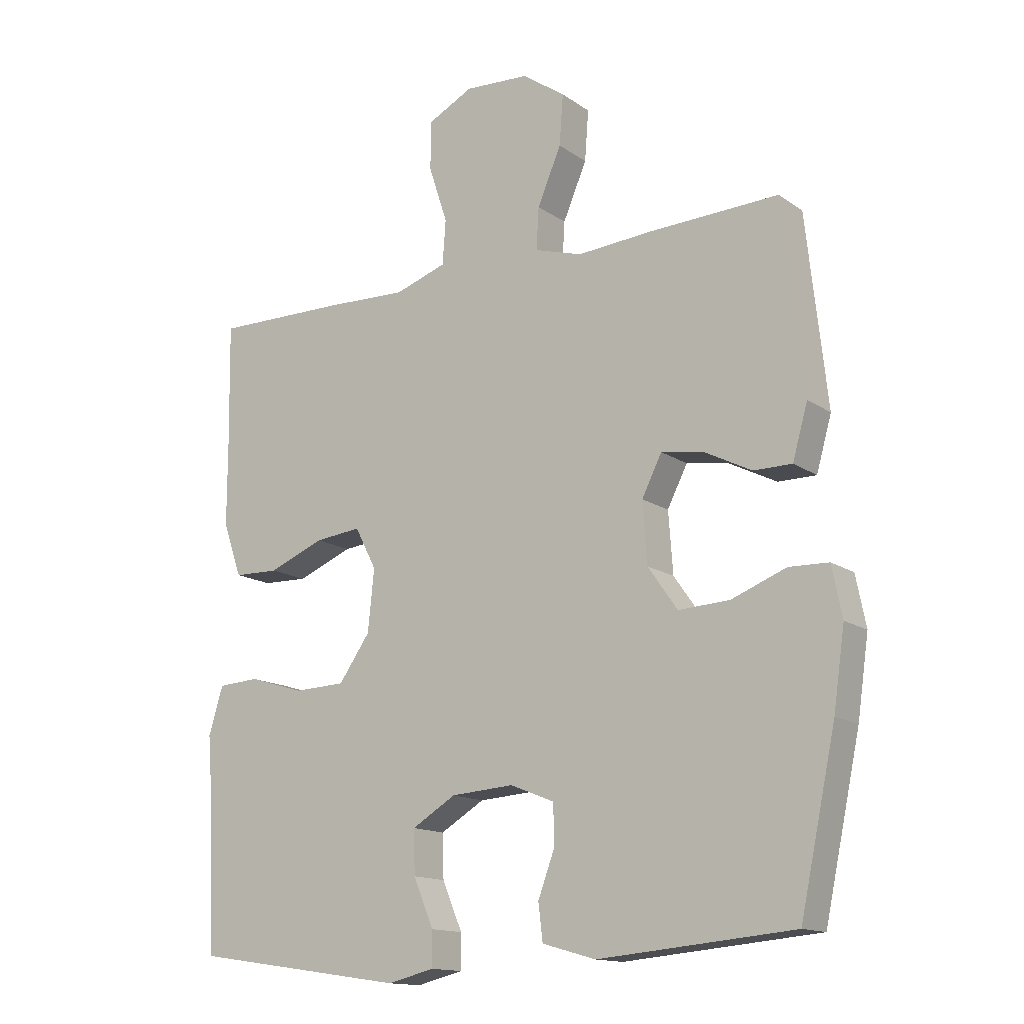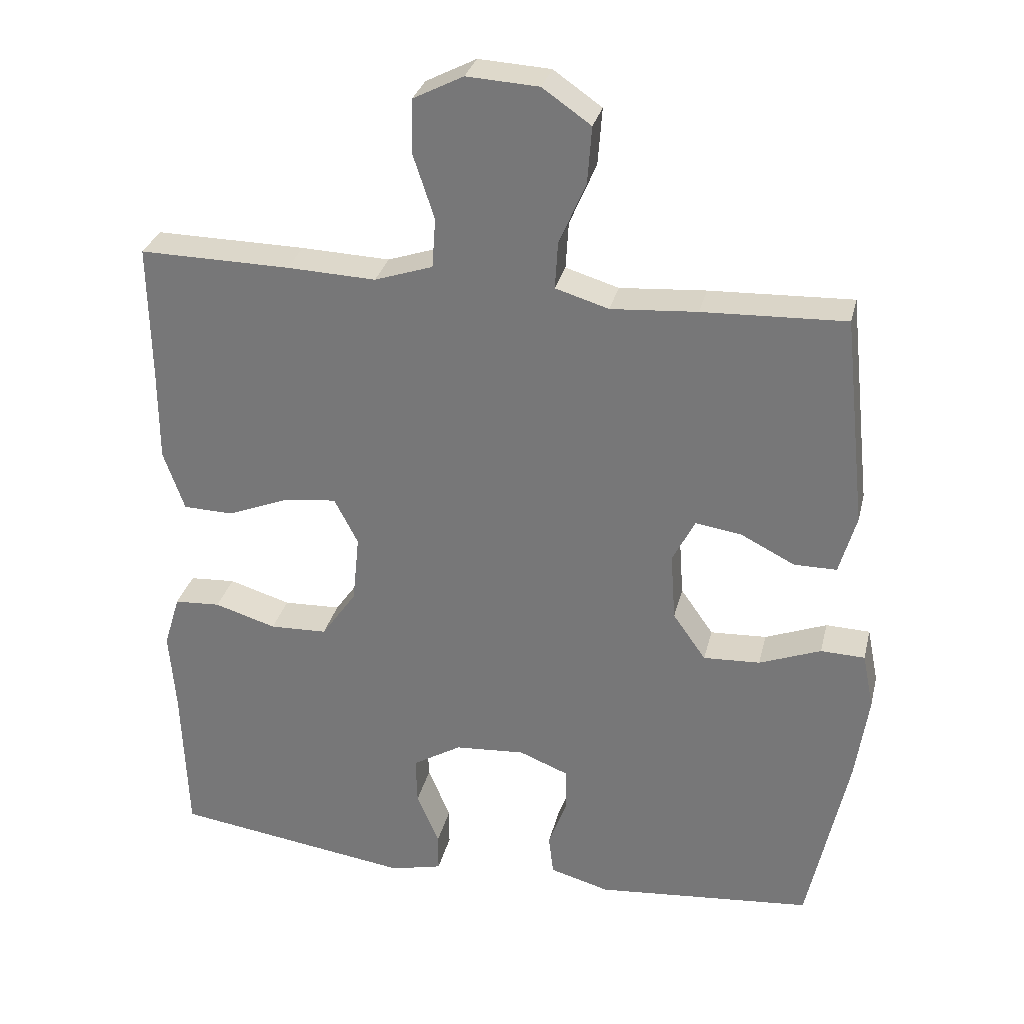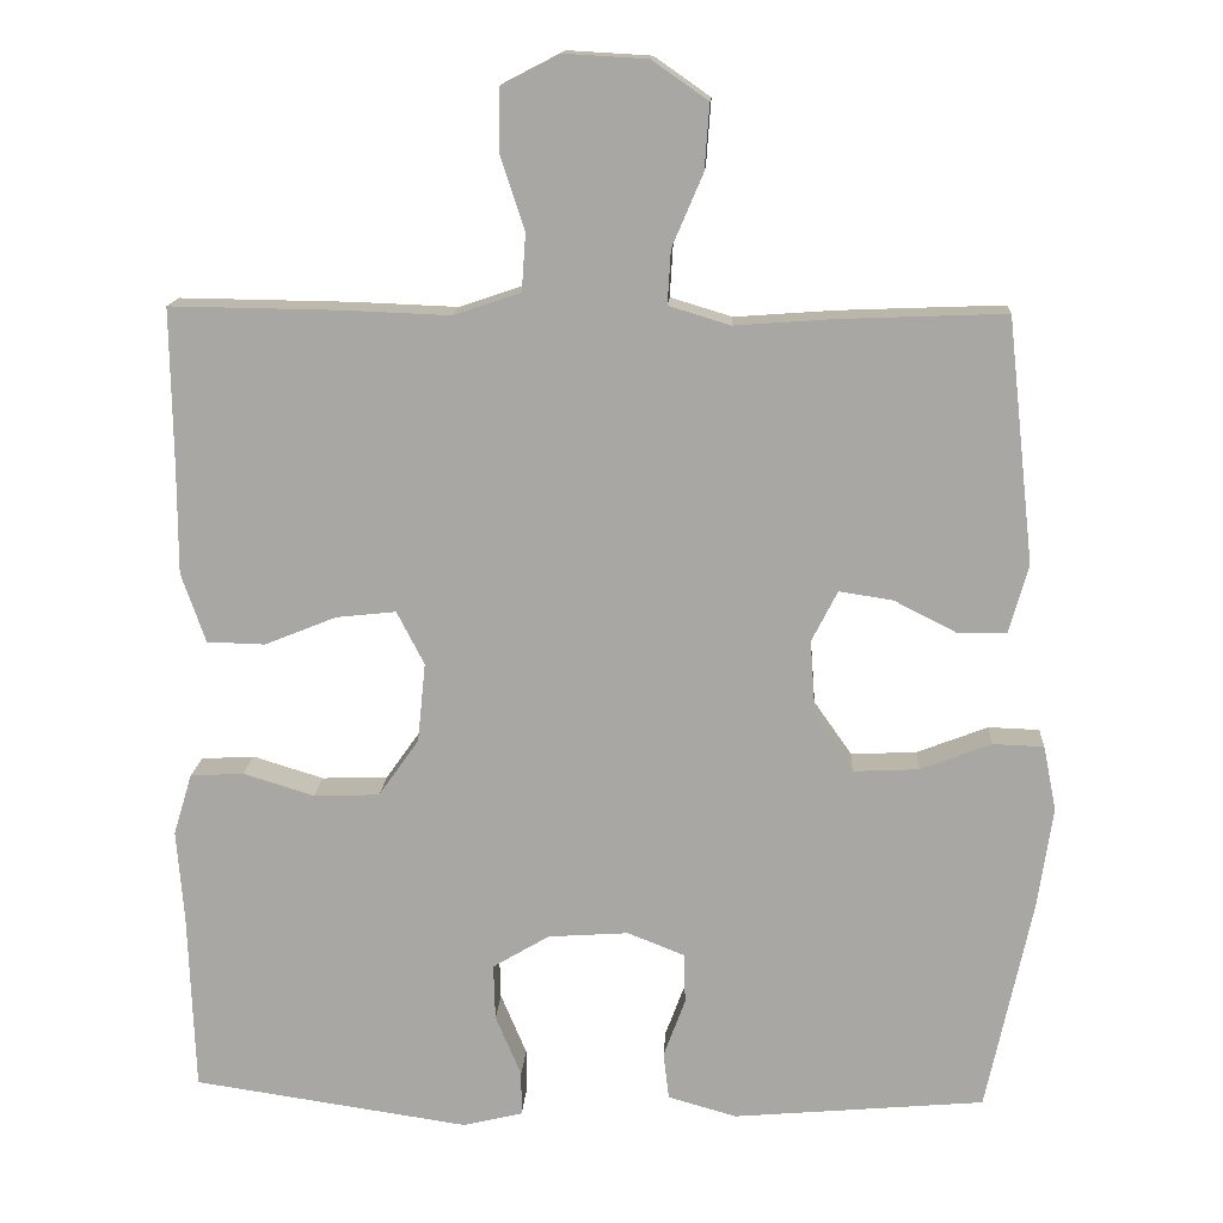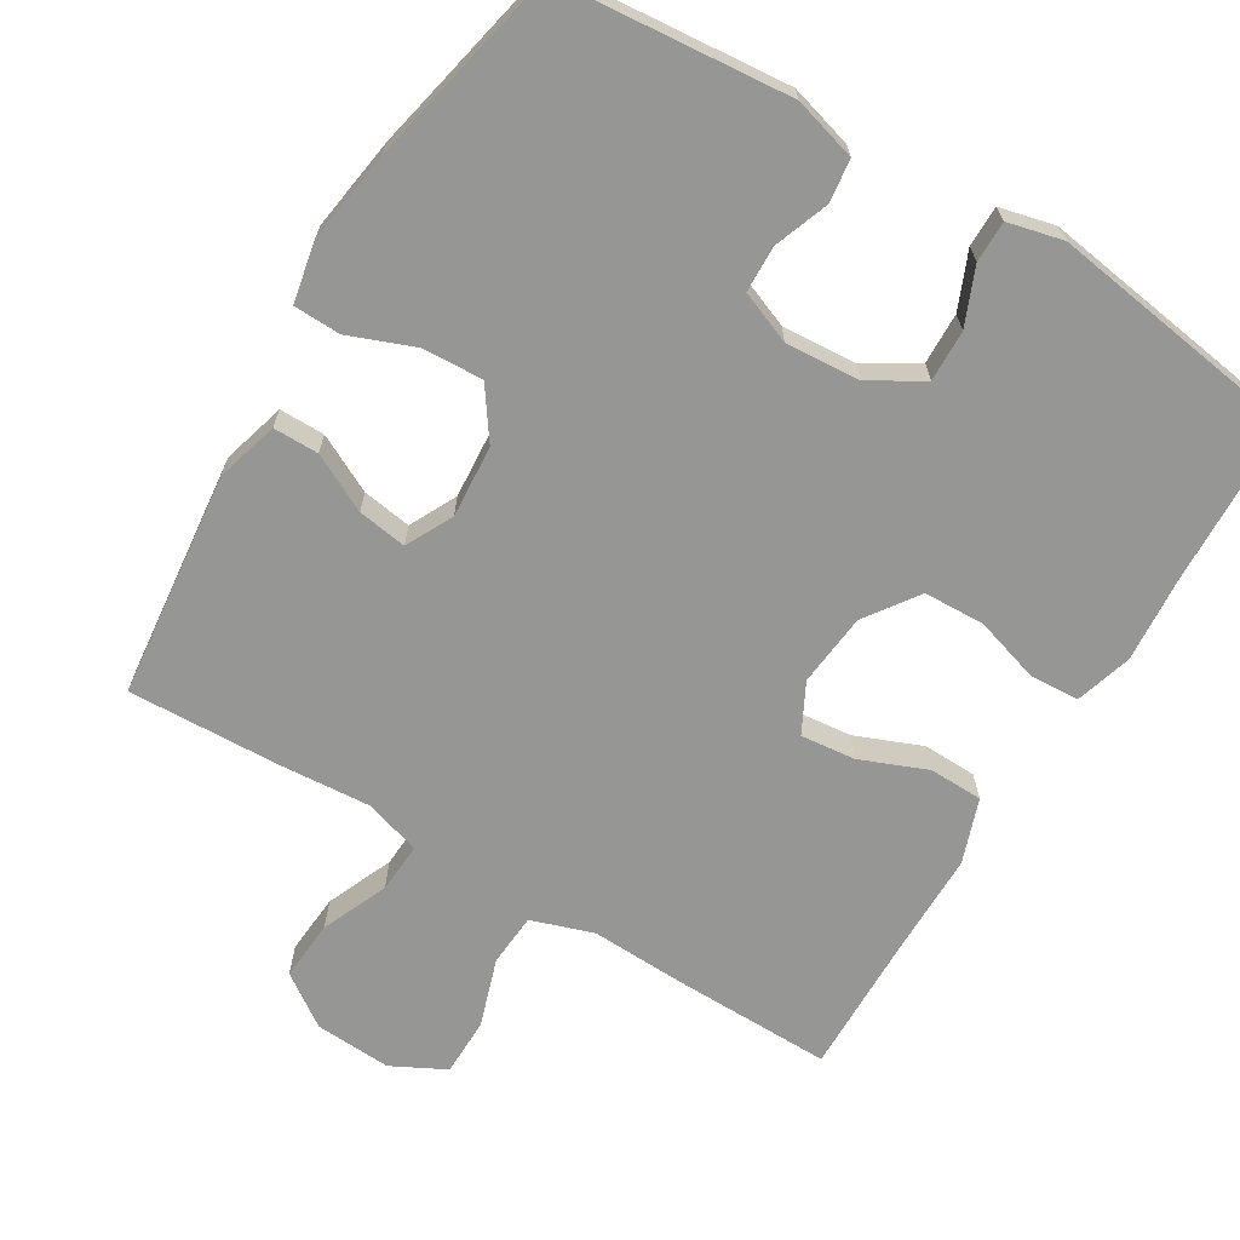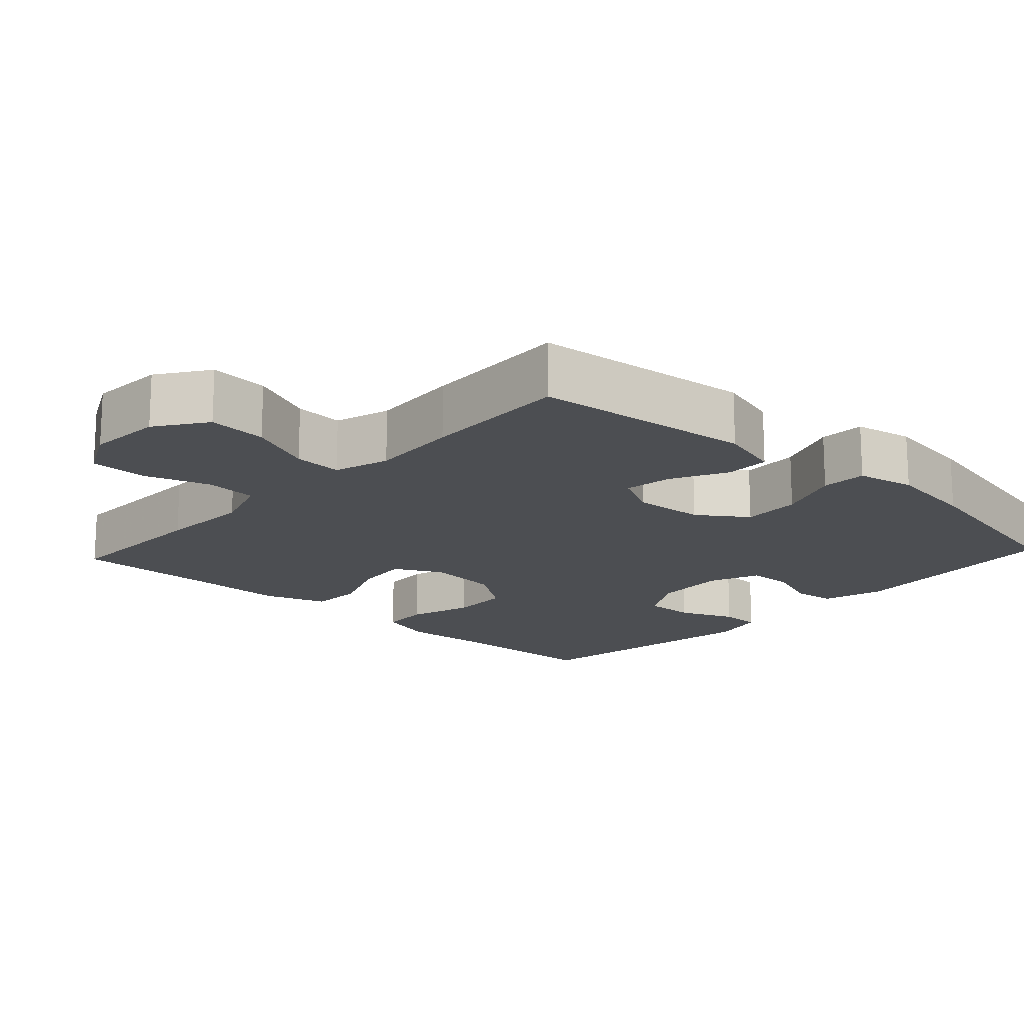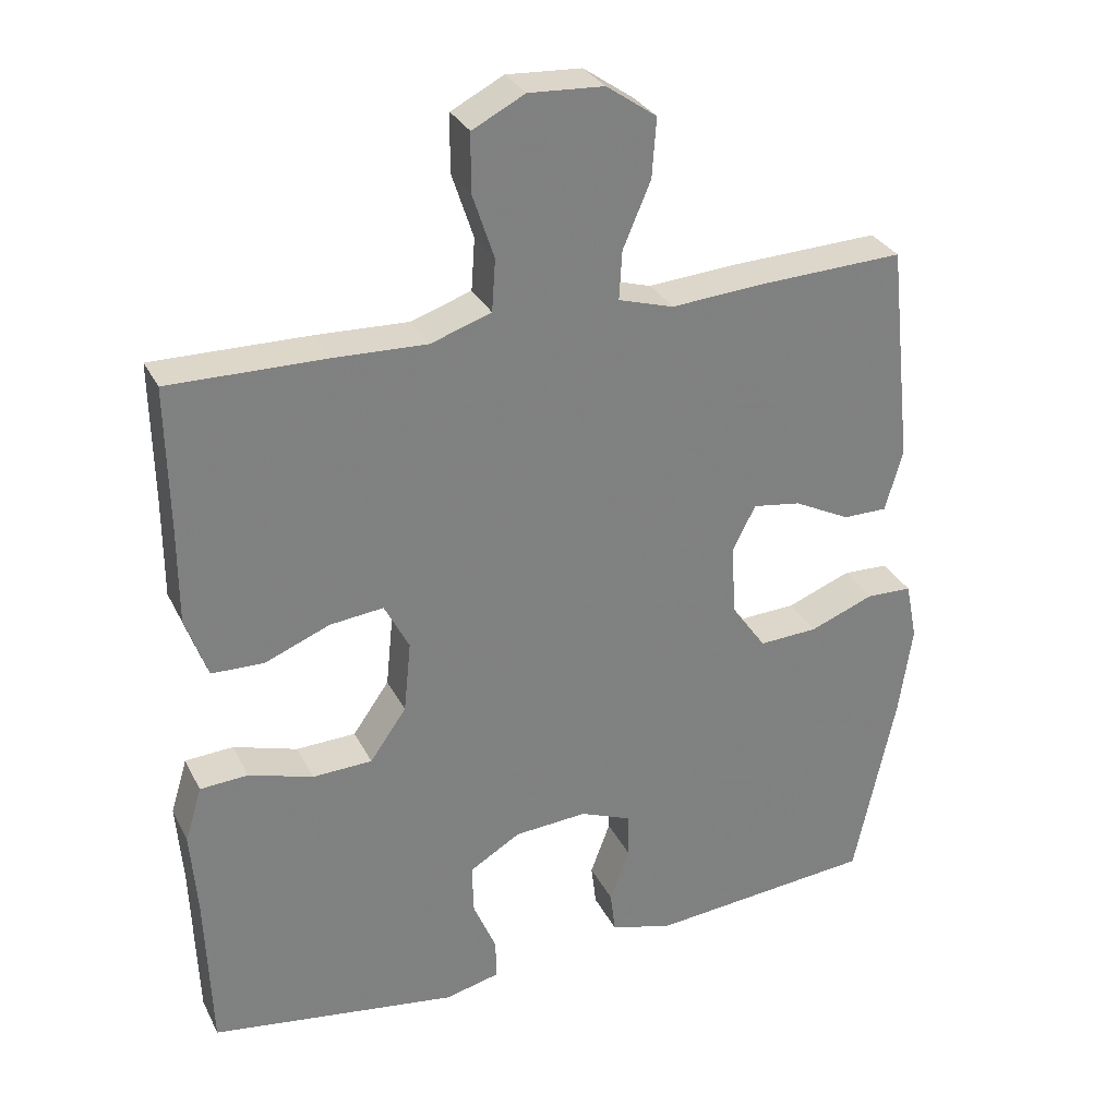
<metadata>
{"format":"obj","ext":"obj","renderer":"f3d","projection":"perspective","resolution":1024,"background":"white","views":[{"elev":-14.4,"azim":34.5,"up":"+Z"},{"elev":30.4,"azim":13.2,"up":"+Z"},{"elev":14.6,"azim":3.5,"up":"+Z"},{"elev":-67.7,"azim":148.9,"up":"+Y"},{"elev":-16.8,"azim":47.2,"up":"+Y"},{"elev":30.5,"azim":-22.9,"up":"+Z"}]}
</metadata>
<code>
v 0.5 0.07 0.5
v 0.533 0.07 0.198
v 0.509 0.07 0.113
v 0.448 0.07 0.113
v 0.371 0.07 0.152
v 0.305 0.07 0.162
v 0.273 0.07 0.099
v 0.28 0.07 0.002
v 0.327 0.07 -0.065
v 0.408 0.07 -0.061
v 0.496 0.07 -0.027
v 0.559 0.07 -0.029
v 0.575 0.07 -0.109
v 0.557 0.07 -0.233
v 0.5 0.07 -0.5
v 0.189 0.07 -0.528
v 0.104 0.07 -0.504
v 0.097 0.07 -0.446
v 0.124 0.07 -0.373
v 0.122 0.07 -0.311
v 0.052 0.07 -0.283
v -0.048 0.07 -0.29
v -0.118 0.07 -0.332
v -0.116 0.07 -0.401
v -0.084 0.07 -0.477
v -0.084 0.07 -0.532
v -0.158 0.07 -0.55
v -0.5 0.07 -0.5
v -0.508 0.07 -0.278
v -0.517 0.07 -0.163
v -0.494 0.07 -0.087
v -0.428 0.07 -0.083
v -0.34 0.07 -0.11
v -0.258 0.07 -0.107
v -0.208 0.07 -0.036
v -0.198 0.07 0.062
v -0.232 0.07 0.128
v -0.306 0.07 0.12
v -0.395 0.07 0.084
v -0.467 0.07 0.086
v -0.497 0.07 0.172
v -0.497 0.07 0.305
v -0.5 0.07 0.5
v -0.285 0.07 0.497
v -0.158 0.07 0.492
v -0.075 0.07 0.52
v -0.07 0.07 0.591
v -0.1 0.07 0.682
v -0.099 0.07 0.76
v -0.027 0.07 0.797
v 0.076 0.07 0.791
v 0.145 0.07 0.743
v 0.139 0.07 0.662
v 0.101 0.07 0.573
v 0.097 0.07 0.506
v 0.173 0.07 0.483
v 0.296 0.07 0.492
v 0.5 0 0.5
v 0.533 0 0.198
v 0.509 0 0.113
v 0.448 0 0.113
v 0.371 0 0.152
v 0.305 0 0.162
v 0.273 0 0.099
v 0.28 0 0.002
v 0.327 0 -0.065
v 0.408 0 -0.061
v 0.496 0 -0.027
v 0.559 0 -0.029
v 0.575 0 -0.109
v 0.557 0 -0.233
v 0.5 0 -0.5
v 0.189 0 -0.528
v 0.104 0 -0.504
v 0.097 0 -0.446
v 0.124 0 -0.373
v 0.122 0 -0.311
v 0.052 0 -0.283
v -0.048 0 -0.29
v -0.118 0 -0.332
v -0.116 0 -0.401
v -0.084 0 -0.477
v -0.084 0 -0.532
v -0.158 0 -0.55
v -0.5 0 -0.5
v -0.508 0 -0.278
v -0.517 0 -0.163
v -0.494 0 -0.087
v -0.428 0 -0.083
v -0.34 0 -0.11
v -0.258 0 -0.107
v -0.208 0 -0.036
v -0.198 0 0.062
v -0.232 0 0.128
v -0.306 0 0.12
v -0.395 0 0.084
v -0.467 0 0.086
v -0.497 0 0.172
v -0.497 0 0.305
v -0.5 0 0.5
v -0.285 0 0.497
v -0.158 0 0.492
v -0.075 0 0.52
v -0.07 0 0.591
v -0.1 0 0.682
v -0.099 0 0.76
v -0.027 0 0.797
v 0.076 0 0.791
v 0.145 0 0.743
v 0.139 0 0.662
v 0.101 0 0.573
v 0.097 0 0.506
v 0.173 0 0.483
v 0.296 0 0.492
f 3 4 5
f 2 3 5
f 1 2 5
f 57 1 5
f 56 57 5
f 55 56 5 6
f 52 53 54
f 51 52 54
f 50 51 54
f 49 50 54
f 48 49 54
f 47 48 54
f 46 47 54 55
f 55 6 7
f 46 55 7
f 45 46 7
f 45 7 8
f 44 45 8
f 43 44 8
f 42 43 8
f 40 41 42
f 39 40 42
f 38 39 42
f 37 38 42
f 31 32 33
f 30 31 33
f 29 30 33
f 29 33 34
f 28 29 34
f 27 28 34
f 26 27 34
f 25 26 34
f 24 25 34
f 23 24 34 35
f 17 18 19
f 16 17 19
f 15 16 19
f 14 15 19
f 13 14 19
f 12 13 19
f 11 12 19
f 10 11 19
f 9 10 19 20
f 37 42 8 9
f 9 20 21
f 37 9 21
f 36 37 21
f 22 23 35 36
f 21 22 36
f 62 61 60
f 62 60 59
f 62 59 58
f 62 58 114
f 62 114 113
f 63 62 113 112
f 111 110 109
f 111 109 108
f 111 108 107
f 111 107 106
f 111 106 105
f 111 105 104
f 112 111 104 103
f 64 63 112
f 64 112 103
f 64 103 102
f 65 64 102
f 65 102 101
f 65 101 100
f 65 100 99
f 99 98 97
f 99 97 96
f 99 96 95
f 99 95 94
f 90 89 88
f 90 88 87
f 90 87 86
f 91 90 86
f 91 86 85
f 91 85 84
f 91 84 83
f 91 83 82
f 91 82 81
f 92 91 81 80
f 76 75 74
f 76 74 73
f 76 73 72
f 76 72 71
f 76 71 70
f 76 70 69
f 76 69 68
f 76 68 67
f 77 76 67 66
f 66 65 99 94
f 78 77 66
f 78 66 94
f 78 94 93
f 93 92 80 79
f 93 79 78
f 1 58 59 2
f 2 59 60 3
f 3 60 61 4
f 4 61 62 5
f 5 62 63 6
f 6 63 64 7
f 7 64 65 8
f 8 65 66 9
f 9 66 67 10
f 10 67 68 11
f 11 68 69 12
f 12 69 70 13
f 13 70 71 14
f 14 71 72 15
f 15 72 73 16
f 16 73 74 17
f 17 74 75 18
f 18 75 76 19
f 19 76 77 20
f 20 77 78 21
f 21 78 79 22
f 22 79 80 23
f 23 80 81 24
f 24 81 82 25
f 25 82 83 26
f 26 83 84 27
f 27 84 85 28
f 28 85 86 29
f 29 86 87 30
f 30 87 88 31
f 31 88 89 32
f 32 89 90 33
f 33 90 91 34
f 34 91 92 35
f 35 92 93 36
f 36 93 94 37
f 37 94 95 38
f 38 95 96 39
f 39 96 97 40
f 40 97 98 41
f 41 98 99 42
f 42 99 100 43
f 43 100 101 44
f 44 101 102 45
f 45 102 103 46
f 46 103 104 47
f 47 104 105 48
f 48 105 106 49
f 49 106 107 50
f 50 107 108 51
f 51 108 109 52
f 52 109 110 53
f 53 110 111 54
f 54 111 112 55
f 55 112 113 56
f 56 113 114 57
f 57 114 58 1

</code>
